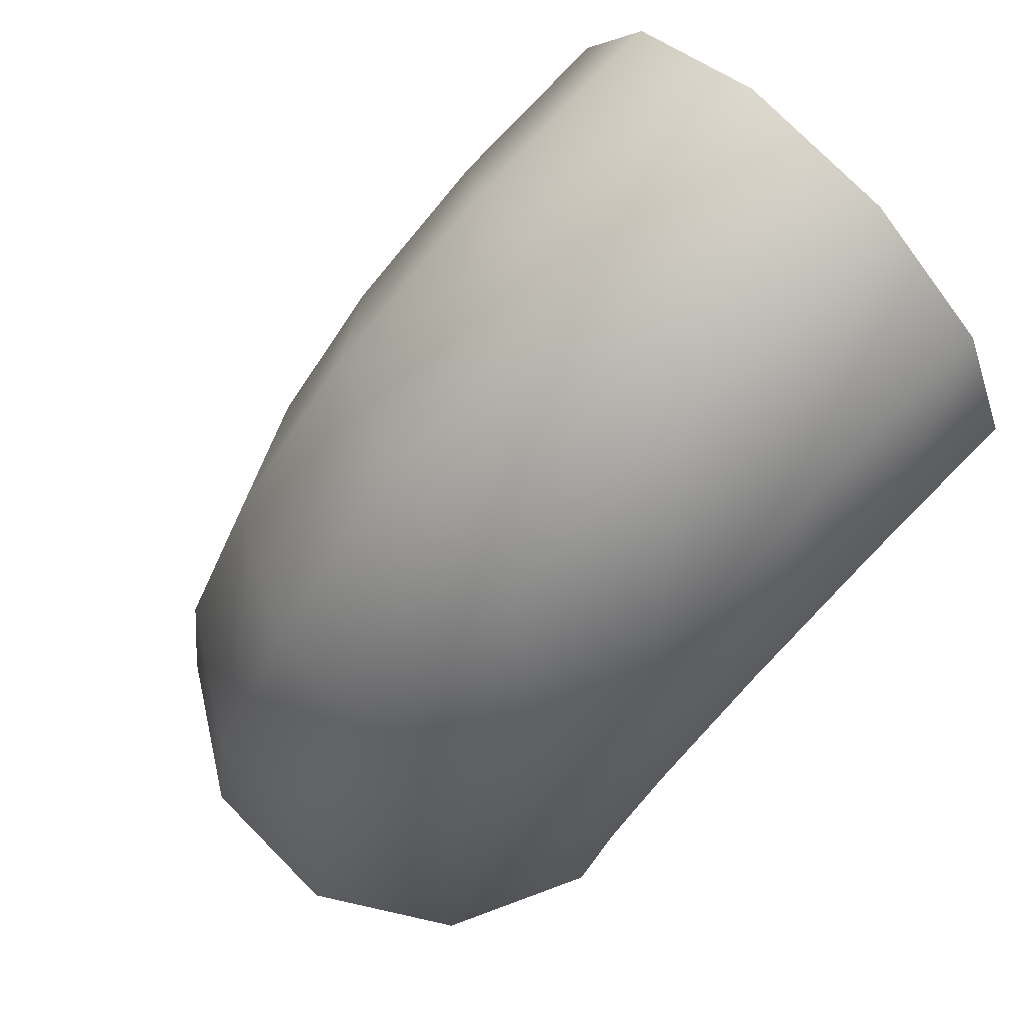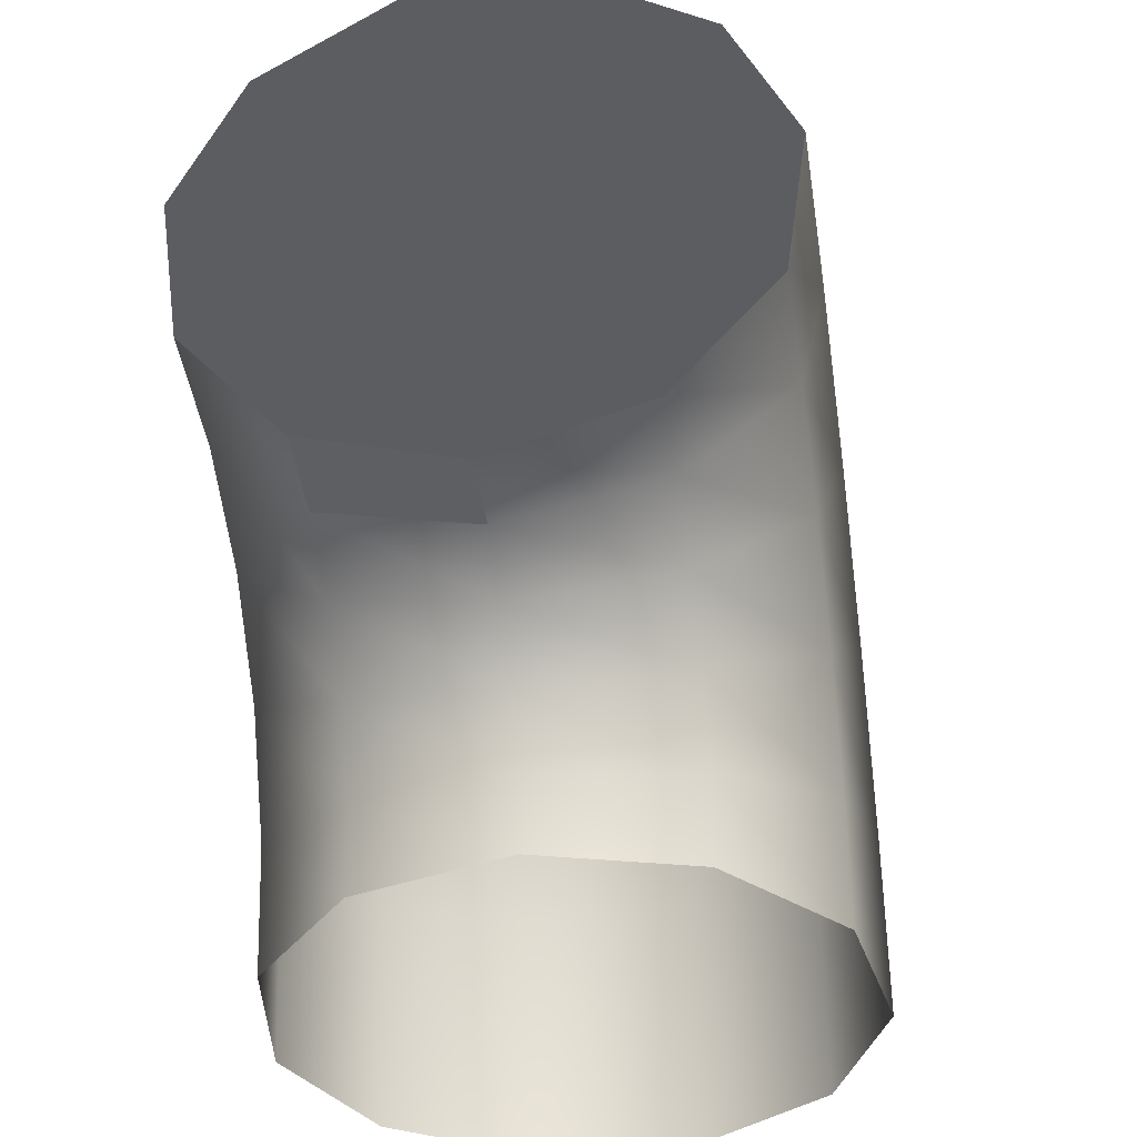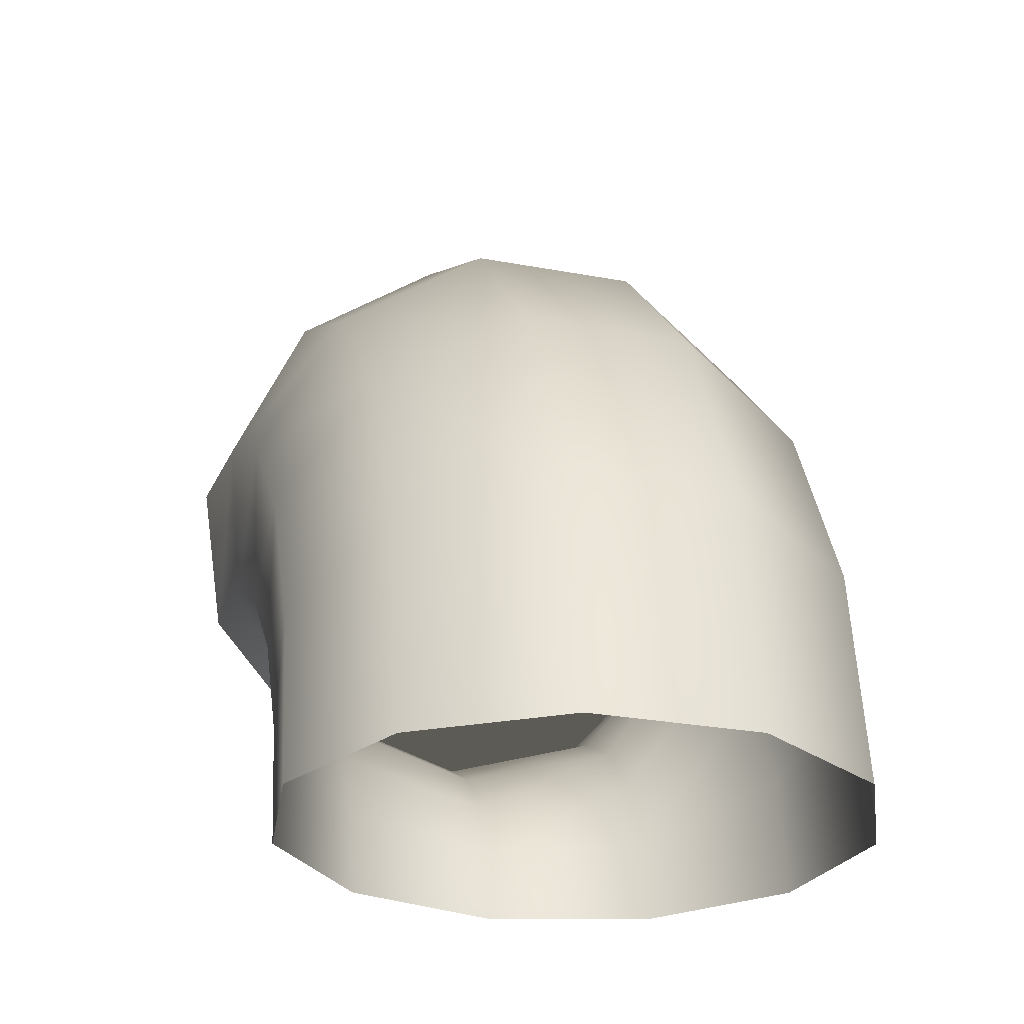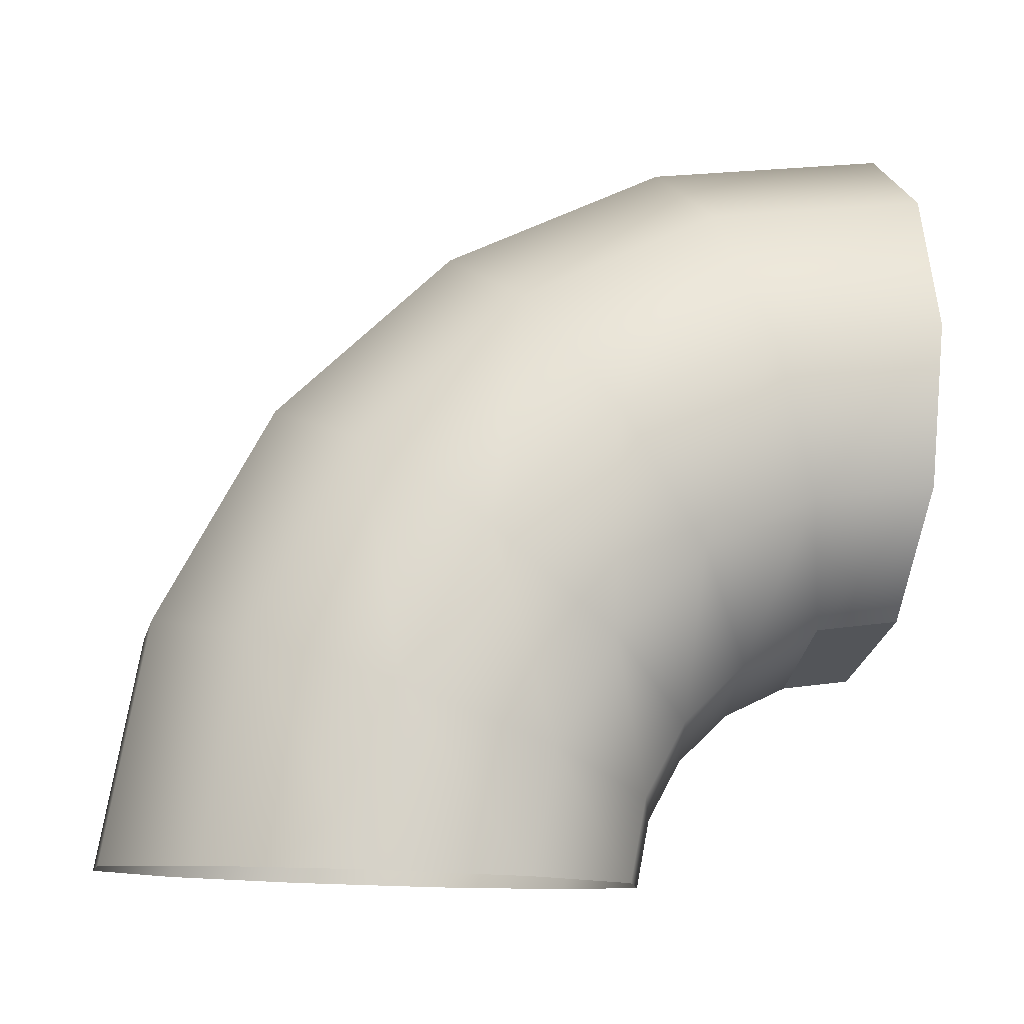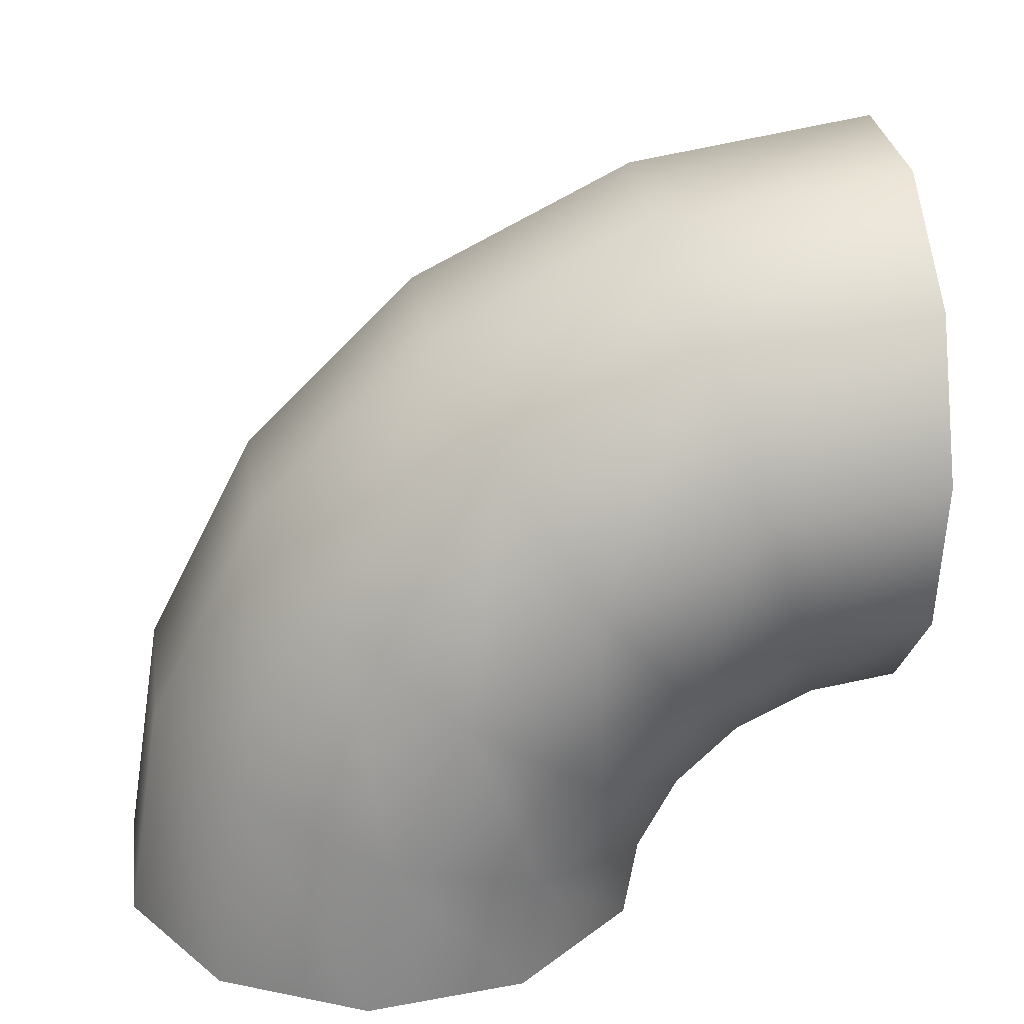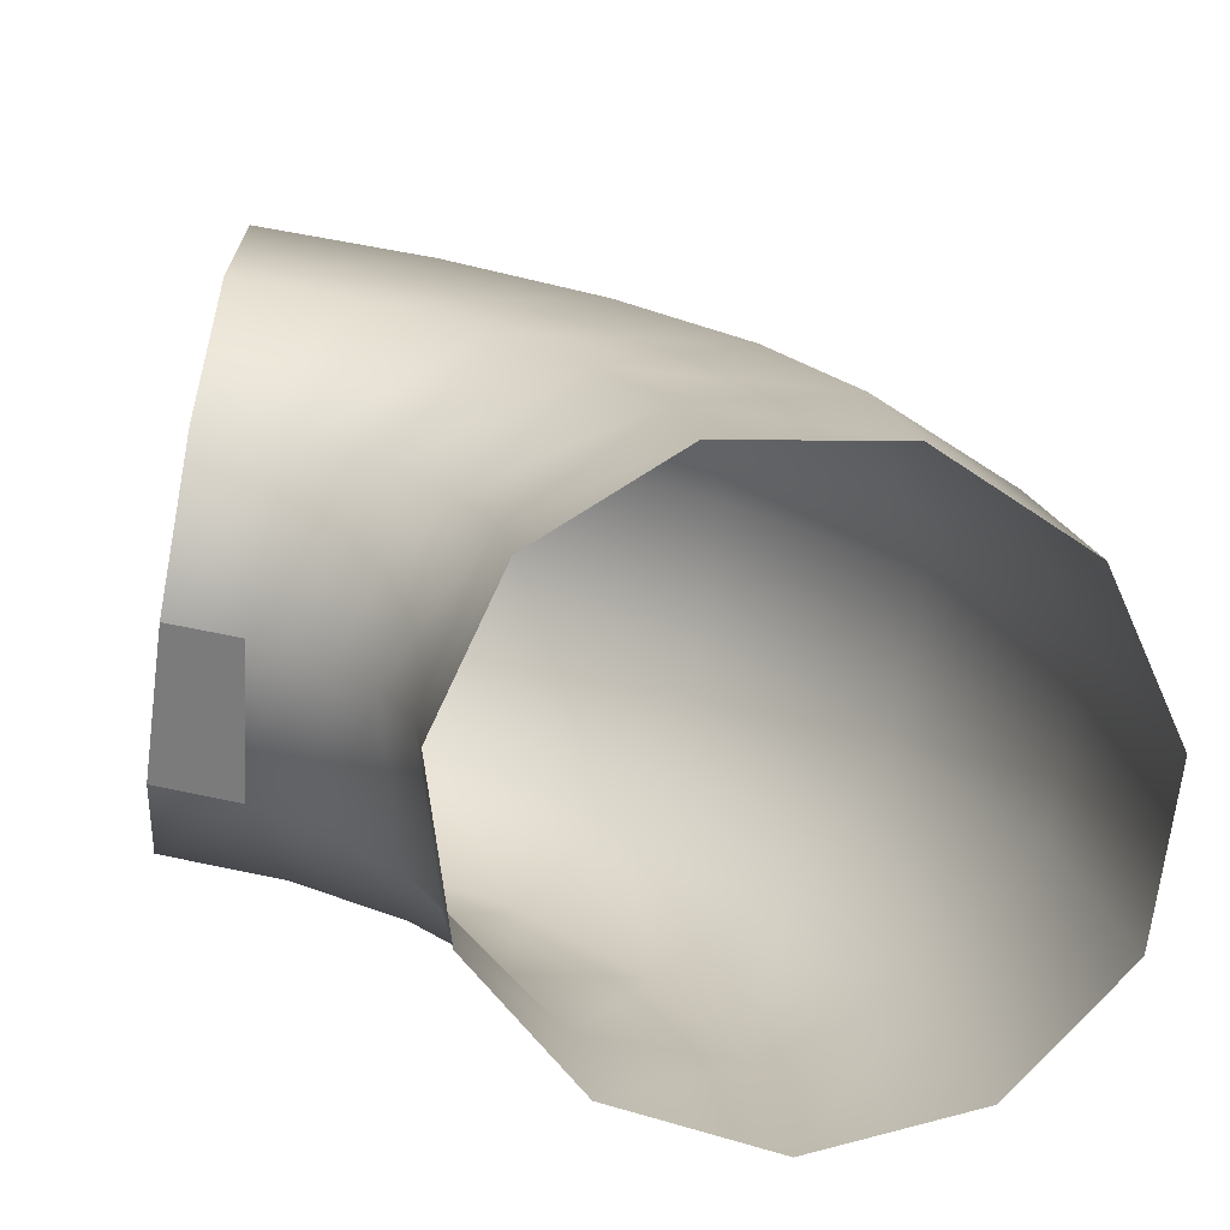
<metadata>
{"format":"obj","ext":"obj","renderer":"f3d","projection":"perspective","resolution":1024,"background":"white","views":[{"elev":76.7,"azim":-33.4,"up":"+Y"},{"elev":-37.1,"azim":110.4,"up":"+Y"},{"elev":-26.7,"azim":-95.1,"up":"+Y"},{"elev":79.6,"azim":1.7,"up":"+Z"},{"elev":28.4,"azim":3.9,"up":"+Y"},{"elev":-75.2,"azim":-177.4,"up":"+Y"}]}
</metadata>
<code>
g default
v 0.321 0.1987 -0.2252
v 0.2483 0.187 -0.2107
v 0.1827 0.1529 -0.1975
v 0.1306 0.09977 -0.1871
v 0.09716 0.03286 -0.1804
v 0.08564 -0.0413 -0.1781
v 0.3528 0.2463 -0.06619
v 0.2657 0.2322 -0.04873
v 0.1871 0.1914 -0.03298
v 0.1247 0.1277 -0.02048
v 0.08463 0.04756 -0.01247
v 0.07082 -0.04133 -0.009712
v 0.3746 0.374 0.04237
v 0.2487 0.3537 0.06759
v 0.1352 0.2947 0.09033
v 0.0451 0.2028 0.1084
v -0.01275 0.08702 0.12
v -0.03269 -0.04134 0.1239
v 0.3793 0.5413 0.06598
v 0.2028 0.5128 0.1014
v 0.04351 0.4301 0.1333
v -0.08289 0.3012 0.1586
v -0.164 0.1387 0.1748
v -0.192 -0.04135 0.1804
v 0.3655 0.6951 -0.002851
v 0.1424 0.6591 0.04186
v -0.0589 0.5545 0.08219
v -0.2187 0.3915 0.1142
v -0.3212 0.1862 0.1347
v -0.3566 -0.04133 0.1418
v 0.3376 0.7865 -0.1423
v 0.08676 0.746 -0.09201
v -0.1395 0.6284 -0.04667
v -0.3191 0.4453 -0.01071
v -0.4344 0.2145 0.01236
v -0.4741 -0.04131 0.02029
v 0.3044 0.7866 -0.308
v 0.05355 0.746 -0.2577
v -0.1727 0.6285 -0.2124
v -0.3523 0.4453 -0.1765
v -0.4676 0.2145 -0.1534
v -0.5074 -0.04129 -0.1455
v 0.2764 0.6952 -0.4475
v 0.05329 0.6591 -0.4027
v -0.148 0.5545 -0.3624
v -0.3078 0.3916 -0.3304
v -0.4103 0.1863 -0.3099
v -0.4457 -0.04127 -0.3028
v 0.2626 0.5414 -0.5163
v 0.08608 0.5129 -0.481
v -0.0732 0.4302 -0.449
v -0.1996 0.3012 -0.4237
v -0.2808 0.1388 -0.4075
v -0.3087 -0.04126 -0.4019
v 0.2674 0.3741 -0.4928
v 0.1415 0.3538 -0.4676
v 0.02796 0.2948 -0.4448
v -0.06215 0.2029 -0.4268
v -0.12 0.0871 -0.4152
v -0.1399 -0.04126 -0.4112
v 0.2891 0.2463 -0.3842
v 0.202 0.2323 -0.3668
v 0.1233 0.1914 -0.351
v 0.06094 0.1278 -0.3385
v 0.02088 0.0476 -0.3305
v 0.007076 -0.04128 -0.3278
v 0.321 0.4987 -0.2252
g FoodLBuckTeeth
f 2 1 7 8
f 3 2 8 9
f 4 3 9 10
f 5 4 10 11
f 6 5 11 12
f 8 7 13 14
f 9 8 14 15
f 10 9 15 16
f 11 10 16 17
f 12 11 17 18
f 14 13 19 20
f 15 14 20 21
f 16 15 21 22
f 17 16 22 23
f 18 17 23 24
f 20 19 25 26
f 21 20 26 27
f 22 21 27 28
f 23 22 28 29
f 24 23 29 30
f 26 25 31 32
f 27 26 32 33
f 28 27 33 34
f 29 28 34 35
f 30 29 35 36
f 32 31 37 38
f 33 32 38 39
f 34 33 39 40
f 35 34 40 41
f 36 35 41 42
f 38 37 43 44
f 39 38 44 45
f 40 39 45 46
f 41 40 46 47
f 42 41 47 48
f 44 43 49 50
f 45 44 50 51
f 46 45 51 52
f 47 46 52 53
f 48 47 53 54
f 50 49 55 56
f 51 50 56 57
f 52 51 57 58
f 53 52 58 59
f 54 53 59 60
f 56 55 61 62
f 57 56 62 63
f 58 57 63 64
f 59 58 64 65
f 60 59 65 66
f 62 61 1 2
f 63 62 2 3
f 64 63 3 4
f 65 64 4 5
f 66 65 5 6
f 7 1 67
f 13 7 67
f 19 13 67
f 25 19 67
f 31 25 67
f 37 31 67
f 43 37 67
f 49 43 67
f 55 49 67
f 61 55 67
f 1 61 67

</code>
